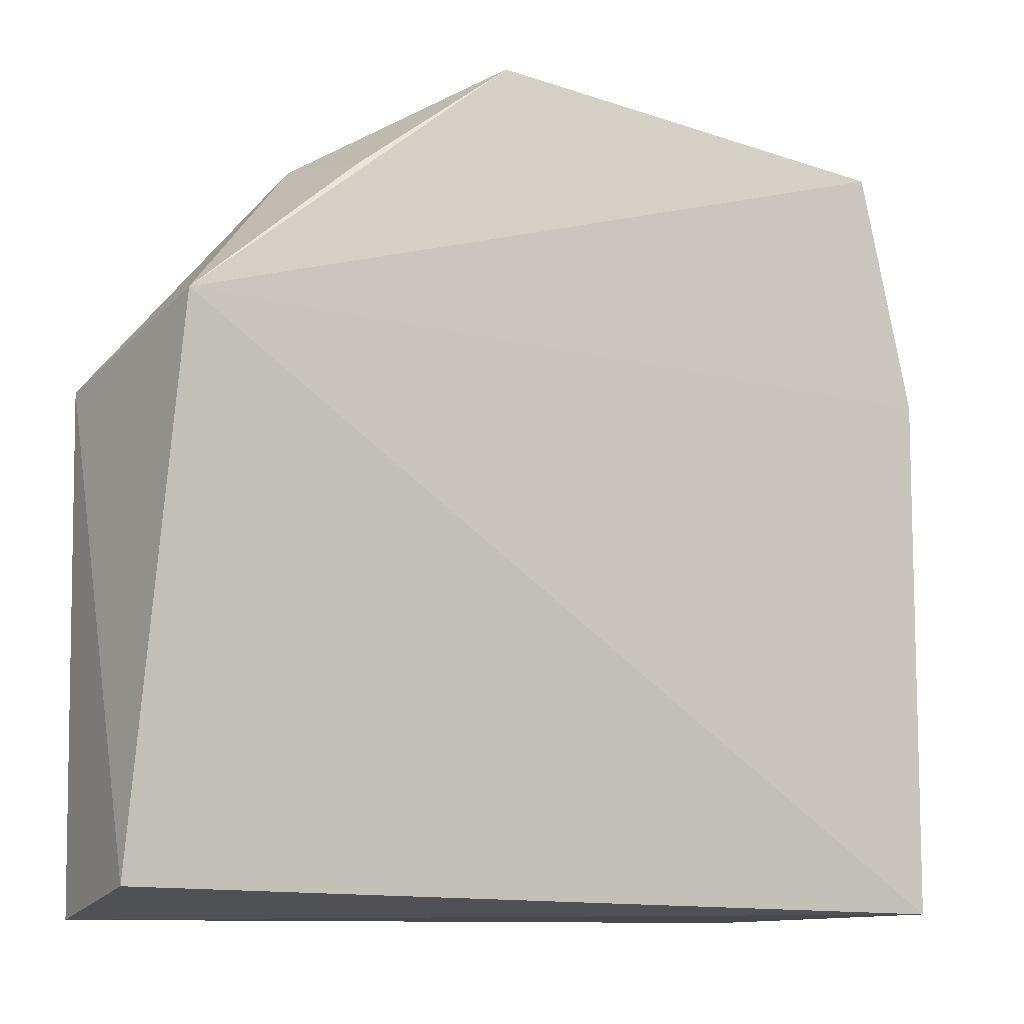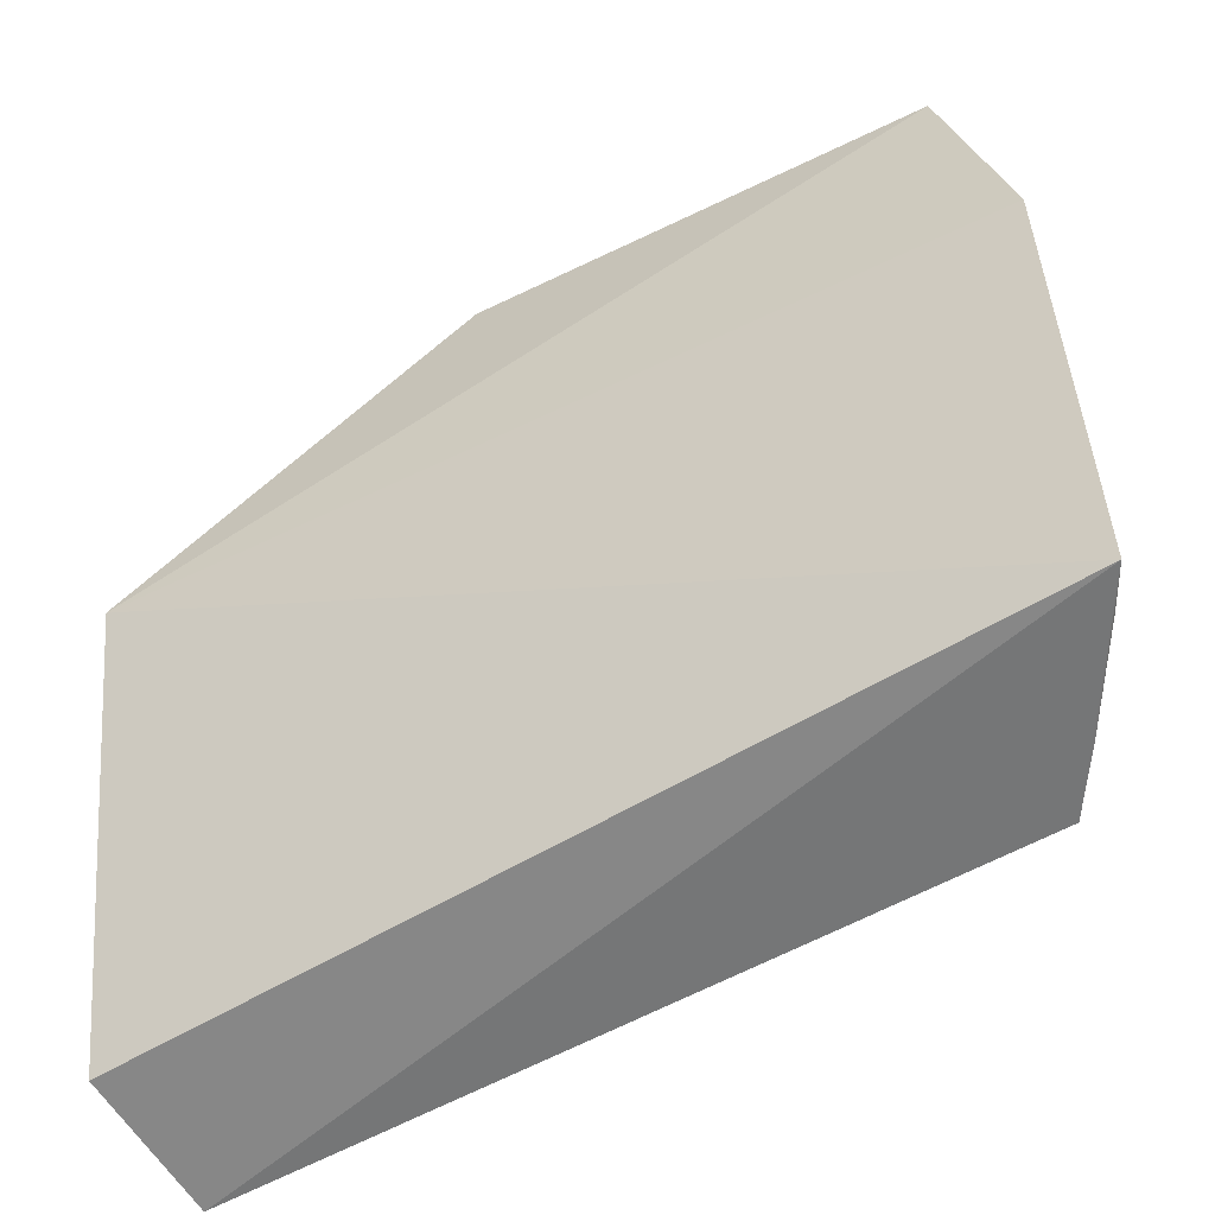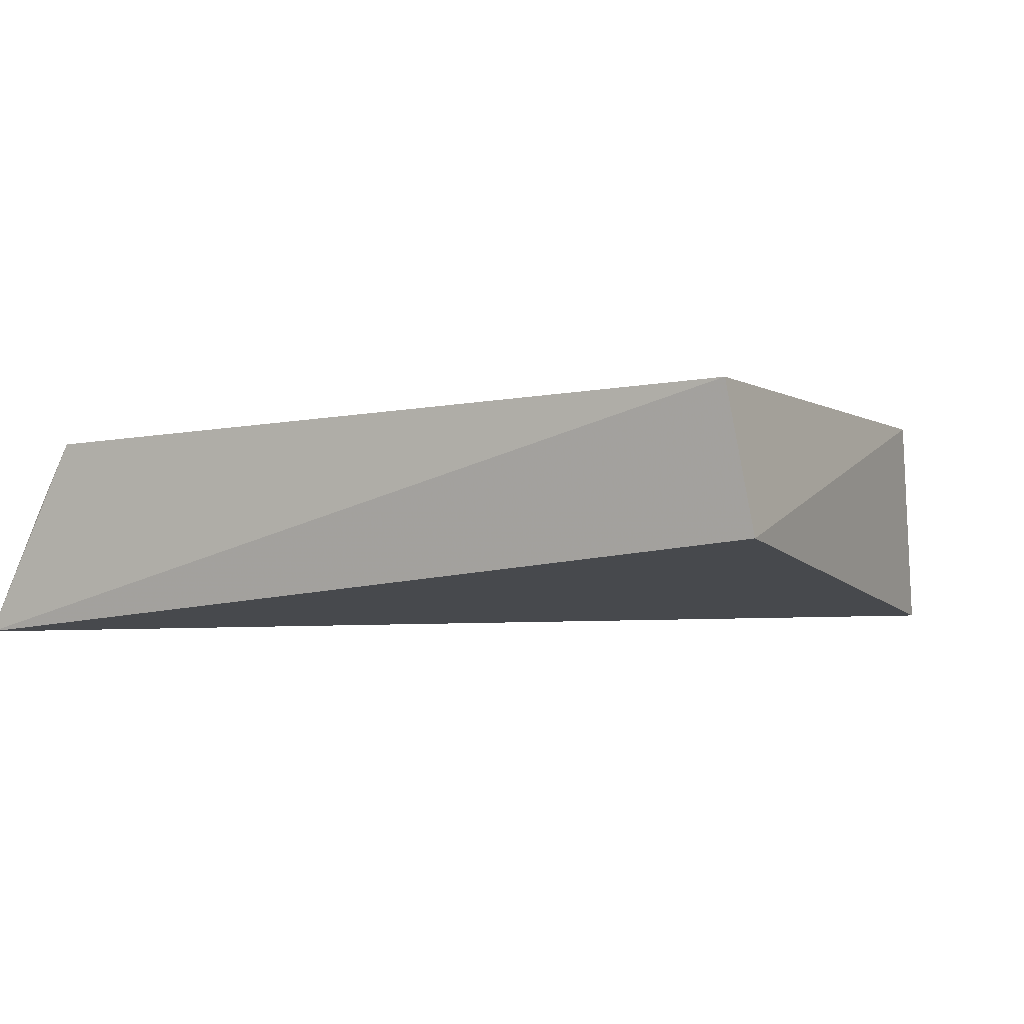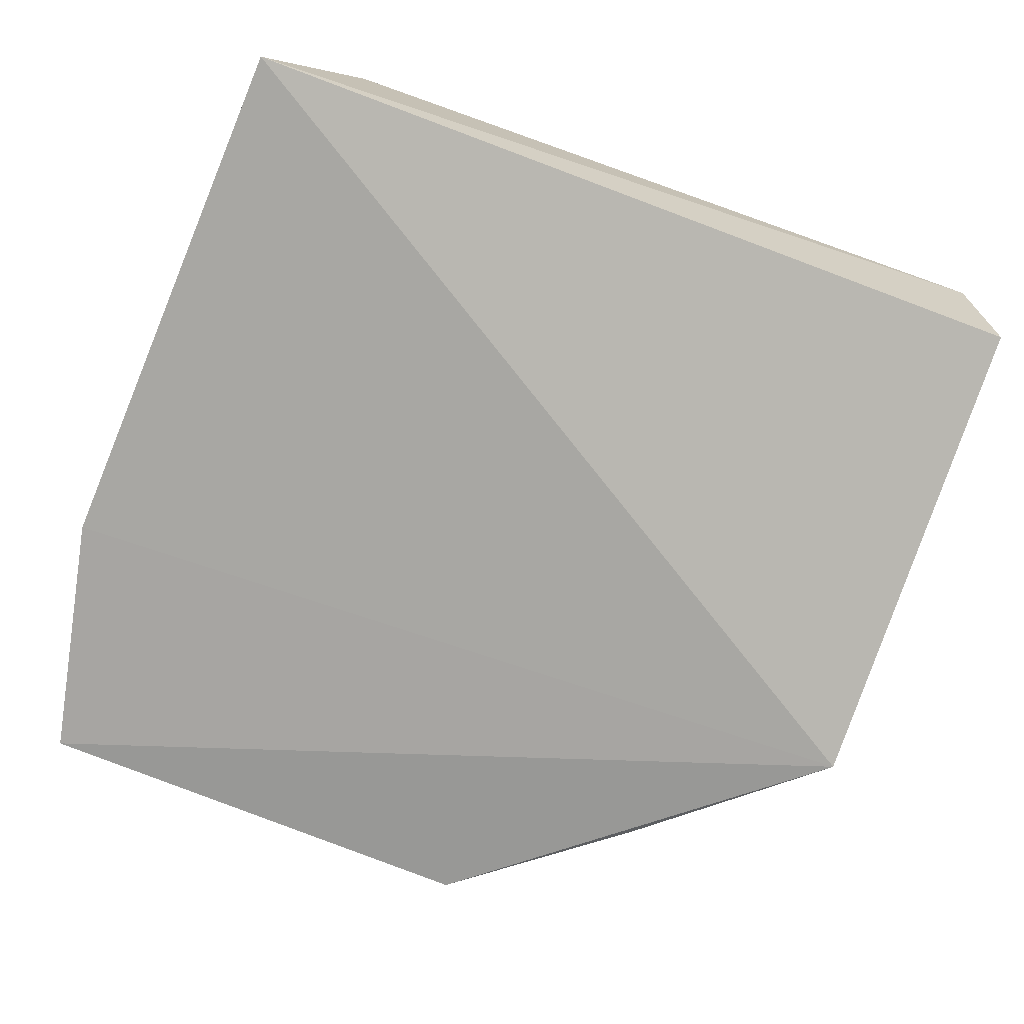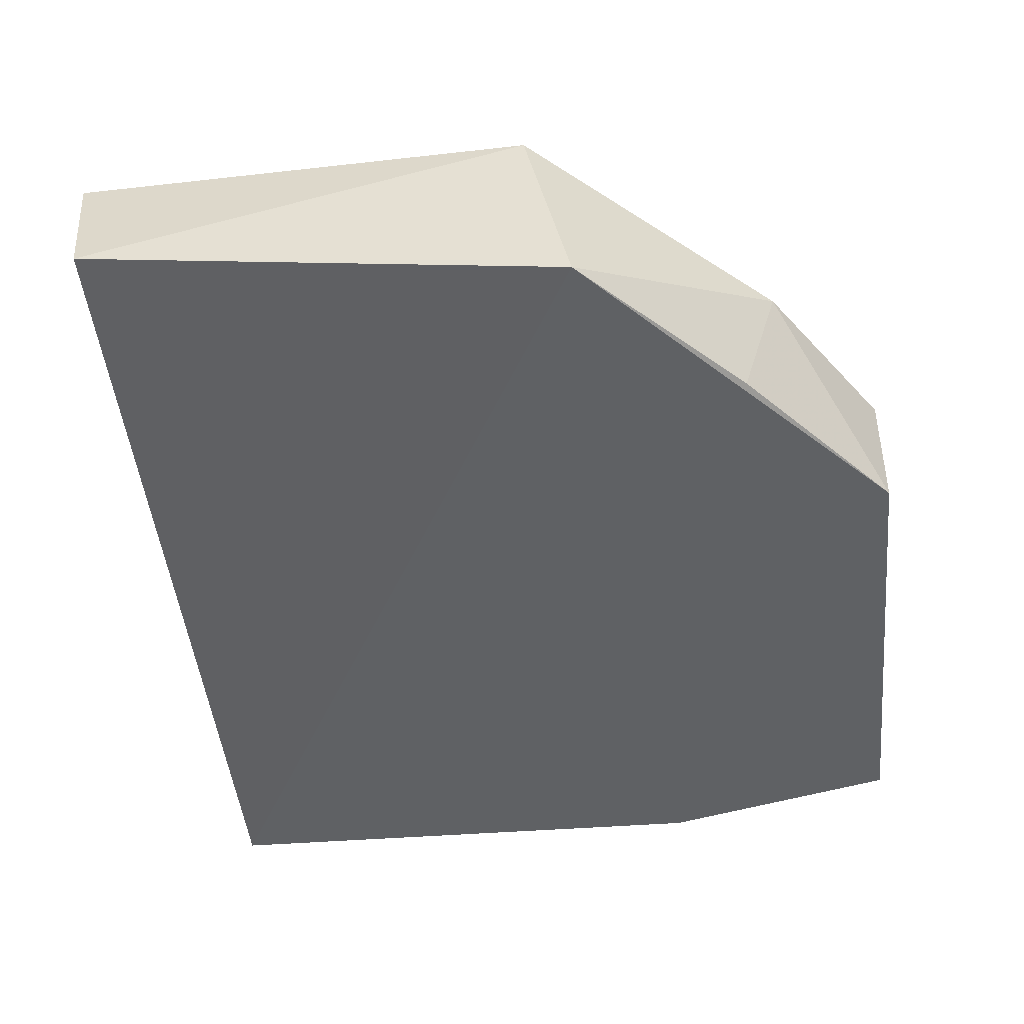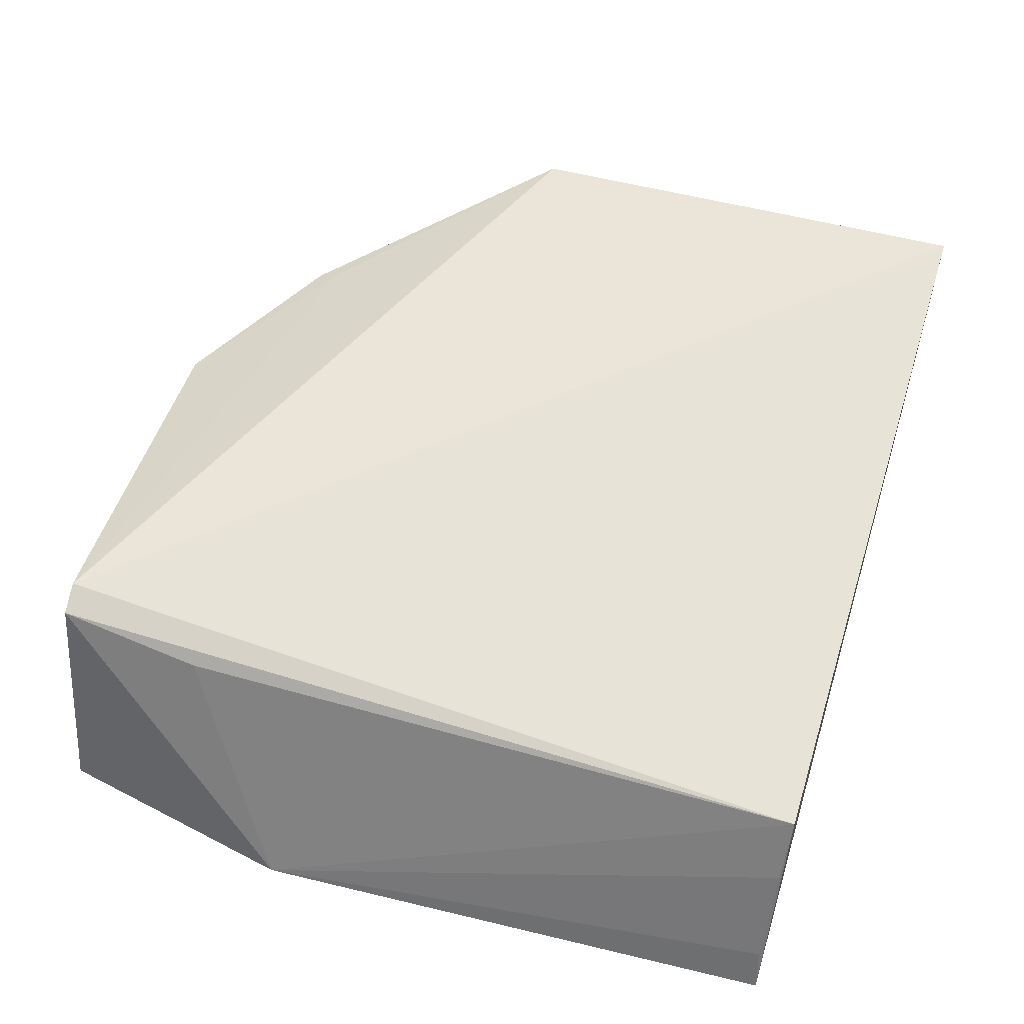
<metadata>
{"format":"obj","ext":"obj","renderer":"f3d","projection":"perspective","resolution":1024,"background":"white","views":[{"elev":-14.7,"azim":142.6,"up":"+Y"},{"elev":-56.5,"azim":-155.7,"up":"+Y"},{"elev":1.4,"azim":25.2,"up":"+Z"},{"elev":-73.9,"azim":-22.4,"up":"+Z"},{"elev":-44.6,"azim":96.7,"up":"+Z"},{"elev":57.3,"azim":-75.2,"up":"+Z"}]}
</metadata>
<code>
v 0.02699 -0.02426 0.03905
v 0.02437 -0.05974 0.04204
v 0.02695 -0.02089 0.02386
v -0.03358 0.001091 0.02233
v -0.02533 0.001803 0.03929
v -0.03777 -0.05734 0.02299
v 0.02606 -0.05848 0.03143
v 0.001449 0.001792 0.03358
v -0.03802 -0.01726 0.02236
v -0.03041 -0.05736 0.03781
v 0.01327 -0.007829 0.03513
v 0.001057 0.001795 0.02431
v -0.02763 0.001704 0.03852
v -0.0329 -0.05718 0.03324
v 0.01331 -0.006143 0.03435
v -0.02901 -0.009346 0.03754
v -0.03642 -0.05706 0.02611
v 0.01395 -0.008955 0.02436
f 5 2 1
f 7 1 2
f 7 3 1
f 7 6 3
f 7 2 6
f 9 4 3
f 9 3 6
f 10 6 2
f 10 2 5
f 11 8 5
f 11 5 1
f 12 3 4
f 12 4 5
f 12 5 8
f 13 5 4
f 13 4 9
f 13 10 5
f 14 10 9
f 14 6 10
f 15 11 1
f 15 1 3
f 15 12 8
f 15 8 11
f 16 13 9
f 16 9 10
f 16 10 13
f 17 14 9
f 17 9 6
f 17 6 14
f 18 15 3
f 18 3 12
f 18 12 15

</code>
